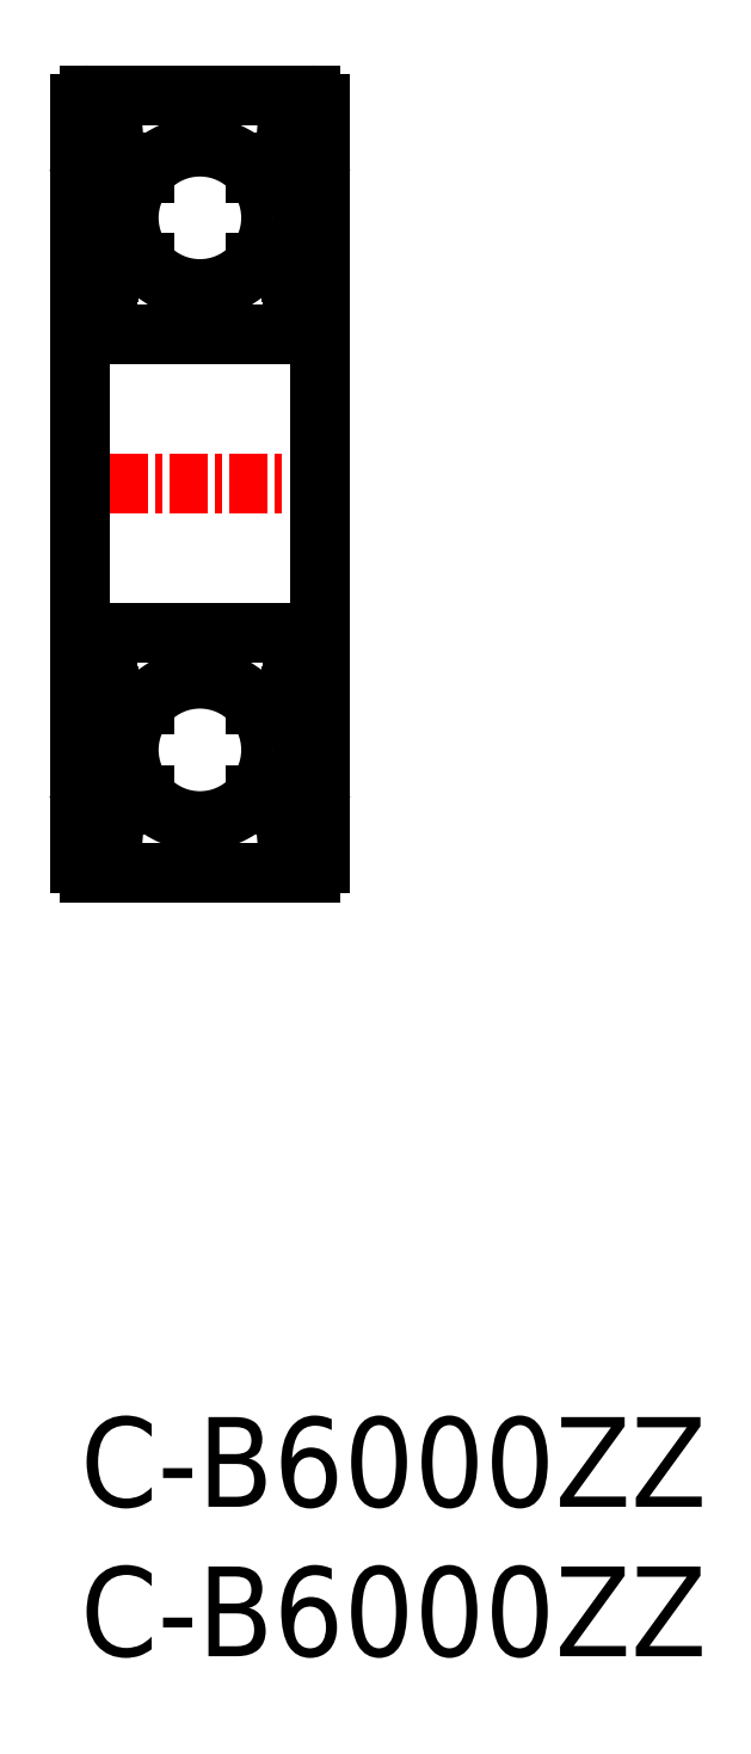
<metadata>
{"format":"dxf","ext":"dxf","renderer":"ezdxf+matplotlib","layout":"modelspace","background":"white","min_lineweight":24,"dpi":150}
</metadata>
<code>
0
SECTION
2
ENTITIES
0
LINE
8
CENTER
10
-1
20
31.22
30
0
11
9
21
31.22
31
0
0
TEXT
8
0
10
0
20
-3
30
0
40
3
1
C-B6000ZZ
0
LINE
8
0
10
0
20
43.92
30
0
11
0
21
18.52
31
0
0
LINE
8
0
10
8
20
43.92
30
0
11
8
21
18.52
31
0
0
ARC
8
0
10
7.7
20
25.92
30
0
40
0.3
50
0
51
90
0
ARC
8
0
10
7.7
20
18.52
30
0
40
0.3
50
270
51
0
0
LINE
8
0
10
7.9
20
24.27
30
0
11
7.55
21
24.27
31
0
0
LINE
8
0
10
7.9
20
20.12
30
0
11
7.54
21
20.12
31
0
0
LINE
8
0
10
0.3
20
18.22
30
0
11
7.7
21
18.22
31
0
0
ARC
8
0
10
0.3
20
18.52
30
0
40
0.3
50
180
51
270
0
LINE
8
0
10
0.3
20
26.22
30
0
11
7.7
21
26.22
31
0
0
LINE
8
0
10
1.374
20
23.82
30
0
11
2.151
21
23.82
31
0
0
LINE
8
0
10
1.303
20
20.82
30
0
11
2.151
21
20.82
31
0
0
CIRCLE
8
0
10
4
20
22.32
30
0
40
2.381
0
LINE
8
0
10
0.531
20
21.21
30
0
11
0.531
21
23.92
31
0
0
LINE
8
0
10
0.331
20
21.1
30
0
11
0.331
21
23.92
31
0
0
ARC
8
0
10
0.6019
20
20.26
30
0
40
0.2
50
135
51
219.9
0
ARC
8
0
10
1.303
20
20.72
30
0
40
0.1
50
90
51
175.1
0
ARC
8
0
10
0.8486
20
20.13
30
0
40
0.1
50
220
51
356.9
0
ARC
8
0
10
0.8494
20
20.12
30
0
40
0.3
50
219.9
51
355.1
0
LINE
8
0
10
1.148
20
20.1
30
0
11
1.203
21
20.73
31
0
0
LINE
8
0
10
0.9485
20
20.12
30
0
11
0.981
21
20.72
31
0
0
LINE
8
0
10
1.181
20
20.48
30
0
11
1.181
21
20.84
31
0
0
LINE
8
0
10
0.1
20
20.12
30
0
11
0.46
21
20.12
31
0
0
LINE
8
0
10
0.4484
20
20.14
30
0
11
0.6192
21
19.93
31
0
0
LINE
8
0
10
0.602
20
20.55
30
0
11
0.4605
21
20.41
31
0
0
LINE
8
0
10
0.981
20
20.72
30
0
11
0.331
21
21.1
31
0
0
LINE
8
0
10
0.602
20
20.26
30
0
11
0.7721
21
20.06
31
0
0
LINE
8
0
10
0.743
20
20.4
30
0
11
0.602
21
20.26
31
0
0
LINE
8
0
10
0.602
20
20.55
30
0
11
0.743
21
20.4
31
0
0
LINE
8
0
10
1.181
20
20.84
30
0
11
0.531
21
21.21
31
0
0
ARC
8
0
10
0.1
20
20.02
30
0
40
0.1
50
90
51
180
0
ARC
8
0
10
0.3
20
25.92
30
0
40
0.3
50
90
51
180
0
ARC
8
0
10
0.531
20
23.92
30
0
40
0.2
50
90
51
180
0
ARC
8
0
10
1.374
20
23.92
30
0
40
0.1
50
200
51
270
0
ARC
8
0
10
0.7948
20
24.37
30
0
40
0.2
50
90
51
140
0
ARC
8
0
10
0.8909
20
24.37
30
0
40
0.2
50
20.01
51
90
0
LINE
8
0
10
0.7948
20
24.57
30
0
11
0.8909
21
24.57
31
0
0
LINE
8
0
10
1.079
20
24.44
30
0
11
1.28
21
23.89
31
0
0
LINE
8
0
10
0.931
20
24.12
30
0
11
0.931
21
23.92
31
0
0
LINE
8
0
10
0.1
20
24.27
30
0
11
0.45
21
24.27
31
0
0
LINE
8
0
10
0.45
20
24.27
30
0
11
0.6416
21
24.5
31
0
0
LINE
8
0
10
0.531
20
24.12
30
0
11
0.931
21
24.12
31
0
0
LINE
8
0
10
0.931
20
23.92
30
0
11
0.531
21
23.92
31
0
0
ARC
8
0
10
0.1
20
24.37
30
0
40
0.1
50
179.2
51
270
0
LINE
8
0
10
7.469
20
21.21
30
0
11
7.469
21
23.92
31
0
0
LINE
8
0
10
7.669
20
21.1
30
0
11
7.669
21
23.92
31
0
0
LINE
8
0
10
7.398
20
20.55
30
0
11
7.257
21
20.4
31
0
0
LINE
8
0
10
7.257
20
20.4
30
0
11
7.398
21
20.26
31
0
0
ARC
8
0
10
7.398
20
20.26
30
0
40
0.2
50
320.1
51
45
0
LINE
8
0
10
7.552
20
20.14
30
0
11
7.381
21
19.93
31
0
0
LINE
8
0
10
7.398
20
20.55
30
0
11
7.54
21
20.41
31
0
0
LINE
8
0
10
6.819
20
20.48
30
0
11
6.819
21
20.84
31
0
0
LINE
8
0
10
7.052
20
20.12
30
0
11
7.019
21
20.72
31
0
0
ARC
8
0
10
7.151
20
20.13
30
0
40
0.1
50
183.1
51
320
0
LINE
8
0
10
6.852
20
20.1
30
0
11
6.797
21
20.73
31
0
0
ARC
8
0
10
6.697
20
20.72
30
0
40
0.1
50
4.935
51
90
0
LINE
8
0
10
6.697
20
20.82
30
0
11
5.849
21
20.82
31
0
0
ARC
8
0
10
7.151
20
20.12
30
0
40
0.3
50
184.9
51
320.1
0
LINE
8
0
10
7.398
20
20.26
30
0
11
7.228
21
20.06
31
0
0
LINE
8
0
10
6.819
20
20.84
30
0
11
7.469
21
21.21
31
0
0
LINE
8
0
10
7.019
20
20.72
30
0
11
7.669
21
21.1
31
0
0
LINE
8
0
10
7.55
20
24.27
30
0
11
7.358
21
24.5
31
0
0
ARC
8
0
10
7.469
20
23.92
30
0
40
0.2
50
0
51
90
0
LINE
8
0
10
7.069
20
24.12
30
0
11
7.069
21
23.92
31
0
0
LINE
8
0
10
6.921
20
24.44
30
0
11
6.72
21
23.89
31
0
0
LINE
8
0
10
7.205
20
24.57
30
0
11
7.109
21
24.57
31
0
0
ARC
8
0
10
7.109
20
24.37
30
0
40
0.2
50
90
51
160
0
ARC
8
0
10
6.626
20
23.92
30
0
40
0.1
50
270
51
340
0
LINE
8
0
10
6.626
20
23.82
30
0
11
5.849
21
23.82
31
0
0
LINE
8
0
10
7.069
20
23.92
30
0
11
7.469
21
23.92
31
0
0
ARC
8
0
10
7.205
20
24.37
30
0
40
0.2
50
39.98
51
90
0
LINE
8
0
10
7.469
20
24.12
30
0
11
7.069
21
24.12
31
0
0
ARC
8
0
10
7.9
20
20.02
30
0
40
0.1
50
0
51
90
0
ARC
8
0
10
7.9
20
24.37
30
0
40
0.1
50
270
51
0.8103
0
ARC
8
0
10
7.7
20
36.52
30
0
40
0.3
50
270
51
0
0
ARC
8
0
10
7.7
20
43.92
30
0
40
0.3
50
0
51
90
0
LINE
8
0
10
7.9
20
42.32
30
0
11
7.54
21
42.32
31
0
0
LINE
8
0
10
7.9
20
38.17
30
0
11
7.55
21
38.17
31
0
0
ARC
8
0
10
0.3
20
43.92
30
0
40
0.3
50
90
51
180
0
LINE
8
0
10
0.3
20
36.22
30
0
11
7.7
21
36.22
31
0
0
LINE
8
0
10
1.303
20
41.62
30
0
11
2.151
21
41.62
31
0
0
LINE
8
0
10
1.374
20
38.62
30
0
11
2.151
21
38.62
31
0
0
CIRCLE
8
0
10
4
20
40.12
30
0
40
2.381
0
LINE
8
0
10
0.331
20
41.35
30
0
11
0.331
21
38.52
31
0
0
LINE
8
0
10
0.531
20
41.23
30
0
11
0.531
21
38.52
31
0
0
ARC
8
0
10
0.3
20
36.52
30
0
40
0.3
50
180
51
270
0
LINE
8
0
10
0.931
20
38.52
30
0
11
0.531
21
38.52
31
0
0
LINE
8
0
10
0.531
20
38.32
30
0
11
0.931
21
38.32
31
0
0
LINE
8
0
10
0.931
20
38.32
30
0
11
0.931
21
38.52
31
0
0
ARC
8
0
10
1.374
20
38.52
30
0
40
0.1
50
90
51
160
0
LINE
8
0
10
0.1
20
38.17
30
0
11
0.45
21
38.17
31
0
0
ARC
8
0
10
0.531
20
38.52
30
0
40
0.2
50
180
51
270
0
LINE
8
0
10
0.7948
20
37.87
30
0
11
0.8909
21
37.87
31
0
0
ARC
8
0
10
0.8909
20
38.07
30
0
40
0.2
50
270
51
340
0
ARC
8
0
10
0.7948
20
38.07
30
0
40
0.2
50
220
51
270
0
LINE
8
0
10
1.079
20
38
30
0
11
1.28
21
38.56
31
0
0
ARC
8
0
10
0.1
20
38.07
30
0
40
0.1
50
90
51
180.8
0
LINE
8
0
10
0.45
20
38.17
30
0
11
0.6416
21
37.94
31
0
0
ARC
8
0
10
0.8494
20
42.32
30
0
40
0.3
50
4.935
51
140.1
0
ARC
8
0
10
0.8486
20
42.32
30
0
40
0.1
50
3.102
51
140
0
LINE
8
0
10
0.1
20
42.32
30
0
11
0.46
21
42.32
31
0
0
LINE
8
0
10
0.4484
20
42.31
30
0
11
0.6192
21
42.51
31
0
0
ARC
8
0
10
0.1
20
42.42
30
0
40
0.1
50
180
51
270
0
LINE
8
0
10
0.602
20
41.9
30
0
11
0.743
21
42.04
31
0
0
LINE
8
0
10
0.743
20
42.04
30
0
11
0.602
21
42.18
31
0
0
LINE
8
0
10
1.181
20
41.97
30
0
11
1.181
21
41.61
31
0
0
ARC
8
0
10
1.303
20
41.72
30
0
40
0.1
50
184.9
51
270
0
LINE
8
0
10
0.602
20
41.9
30
0
11
0.4605
21
42.04
31
0
0
LINE
8
0
10
1.181
20
41.61
30
0
11
0.531
21
41.23
31
0
0
LINE
8
0
10
0.981
20
41.72
30
0
11
0.331
21
41.35
31
0
0
LINE
8
0
10
0.602
20
42.18
30
0
11
0.7721
21
42.38
31
0
0
LINE
8
0
10
0.9485
20
42.32
30
0
11
0.981
21
41.72
31
0
0
LINE
8
0
10
1.148
20
42.35
30
0
11
1.203
21
41.71
31
0
0
ARC
8
0
10
0.6019
20
42.18
30
0
40
0.2
50
140.1
51
225
0
LINE
8
0
10
7.669
20
41.35
30
0
11
7.669
21
38.52
31
0
0
LINE
8
0
10
7.469
20
41.23
30
0
11
7.469
21
38.52
31
0
0
ARC
8
0
10
7.469
20
38.52
30
0
40
0.2
50
270
51
0
0
LINE
8
0
10
7.55
20
38.17
30
0
11
7.358
21
37.94
31
0
0
LINE
8
0
10
7.069
20
38.32
30
0
11
7.069
21
38.52
31
0
0
LINE
8
0
10
6.626
20
38.62
30
0
11
5.849
21
38.62
31
0
0
ARC
8
0
10
6.626
20
38.52
30
0
40
0.1
50
20.01
51
90
0
ARC
8
0
10
7.109
20
38.07
30
0
40
0.2
50
200
51
270
0
LINE
8
0
10
7.205
20
37.87
30
0
11
7.109
21
37.87
31
0
0
LINE
8
0
10
6.921
20
38
30
0
11
6.72
21
38.56
31
0
0
LINE
8
0
10
7.469
20
38.32
30
0
11
7.069
21
38.32
31
0
0
ARC
8
0
10
7.205
20
38.07
30
0
40
0.2
50
270
51
320
0
LINE
8
0
10
7.069
20
38.52
30
0
11
7.469
21
38.52
31
0
0
LINE
8
0
10
7.552
20
42.31
30
0
11
7.381
21
42.51
31
0
0
LINE
8
0
10
7.398
20
41.9
30
0
11
7.54
21
42.04
31
0
0
LINE
8
0
10
7.257
20
42.04
30
0
11
7.398
21
42.18
31
0
0
LINE
8
0
10
7.398
20
41.9
30
0
11
7.257
21
42.04
31
0
0
ARC
8
0
10
7.398
20
42.18
30
0
40
0.2
50
315
51
39.86
0
ARC
8
0
10
7.151
20
42.32
30
0
40
0.1
50
40.05
51
176.9
0
ARC
8
0
10
6.697
20
41.72
30
0
40
0.1
50
270
51
355.1
0
LINE
8
0
10
6.819
20
41.97
30
0
11
6.819
21
41.61
31
0
0
LINE
8
0
10
6.697
20
41.62
30
0
11
5.849
21
41.62
31
0
0
LINE
8
0
10
6.852
20
42.35
30
0
11
6.797
21
41.71
31
0
0
LINE
8
0
10
7.052
20
42.32
30
0
11
7.019
21
41.72
31
0
0
LINE
8
0
10
7.398
20
42.18
30
0
11
7.228
21
42.38
31
0
0
ARC
8
0
10
7.151
20
42.32
30
0
40
0.3
50
39.86
51
175.1
0
LINE
8
0
10
7.019
20
41.72
30
0
11
7.669
21
41.35
31
0
0
LINE
8
0
10
6.819
20
41.61
30
0
11
7.469
21
41.23
31
0
0
LINE
8
0
10
0.3
20
44.22
30
0
11
7.7
21
44.22
31
0
0
ARC
8
0
10
7.9
20
38.07
30
0
40
0.1
50
359.2
51
90
0
ARC
8
0
10
7.9
20
42.42
30
0
40
0.1
50
270
51
0
0
TEXT
8
0
10
0
20
-8
30
0
40
3
1
C-B6000ZZ
0
ENDSEC
0
EOF

</code>
